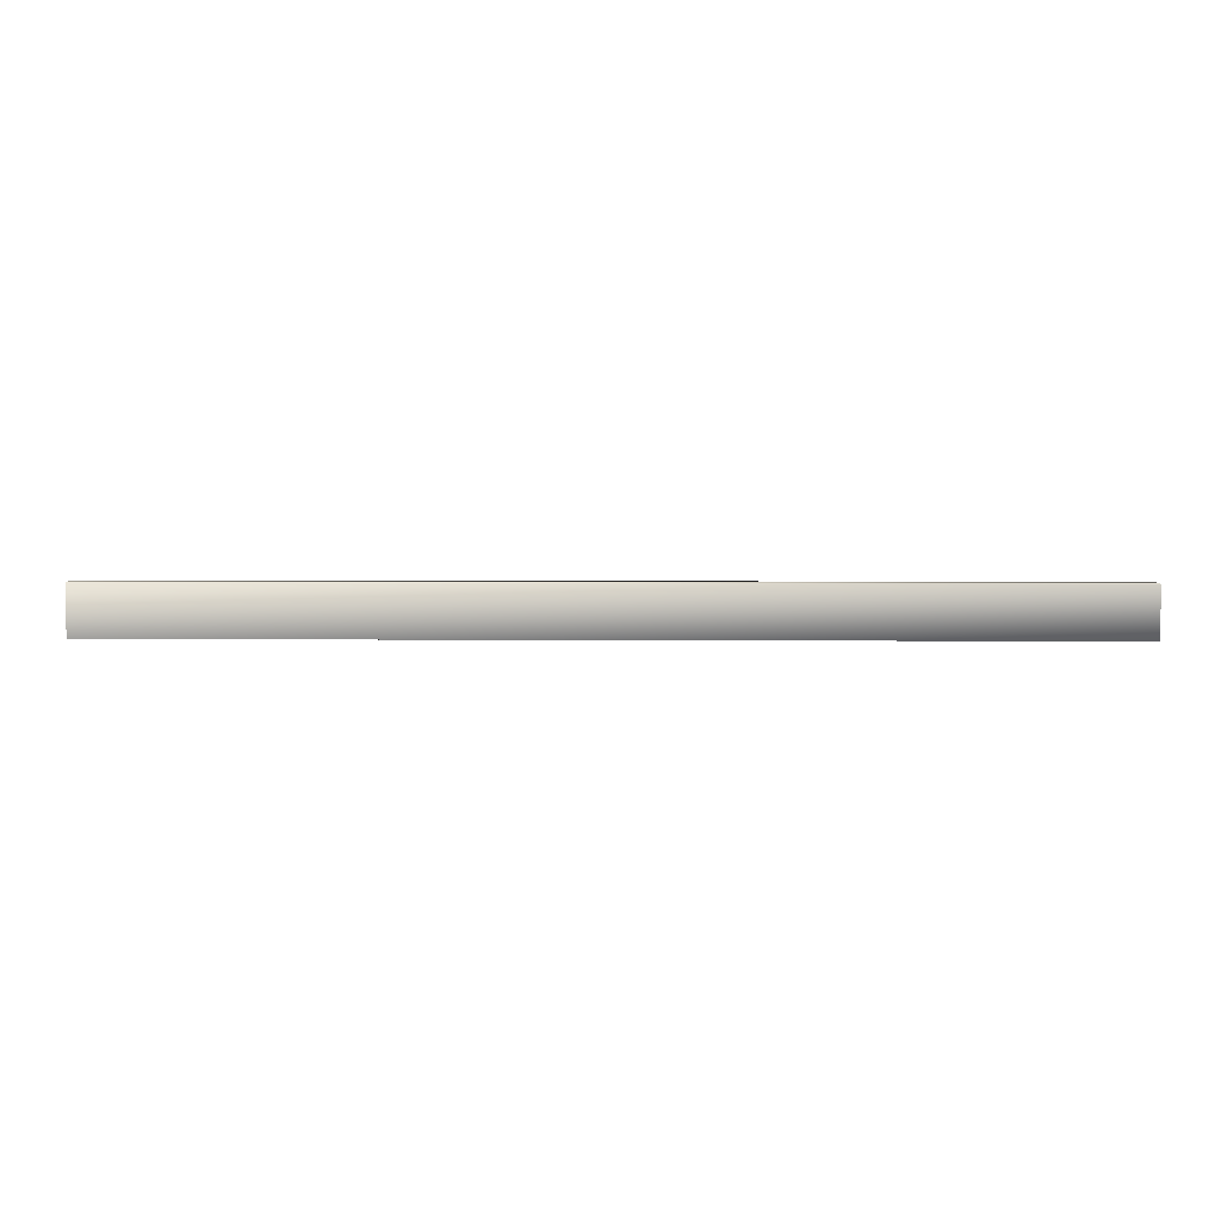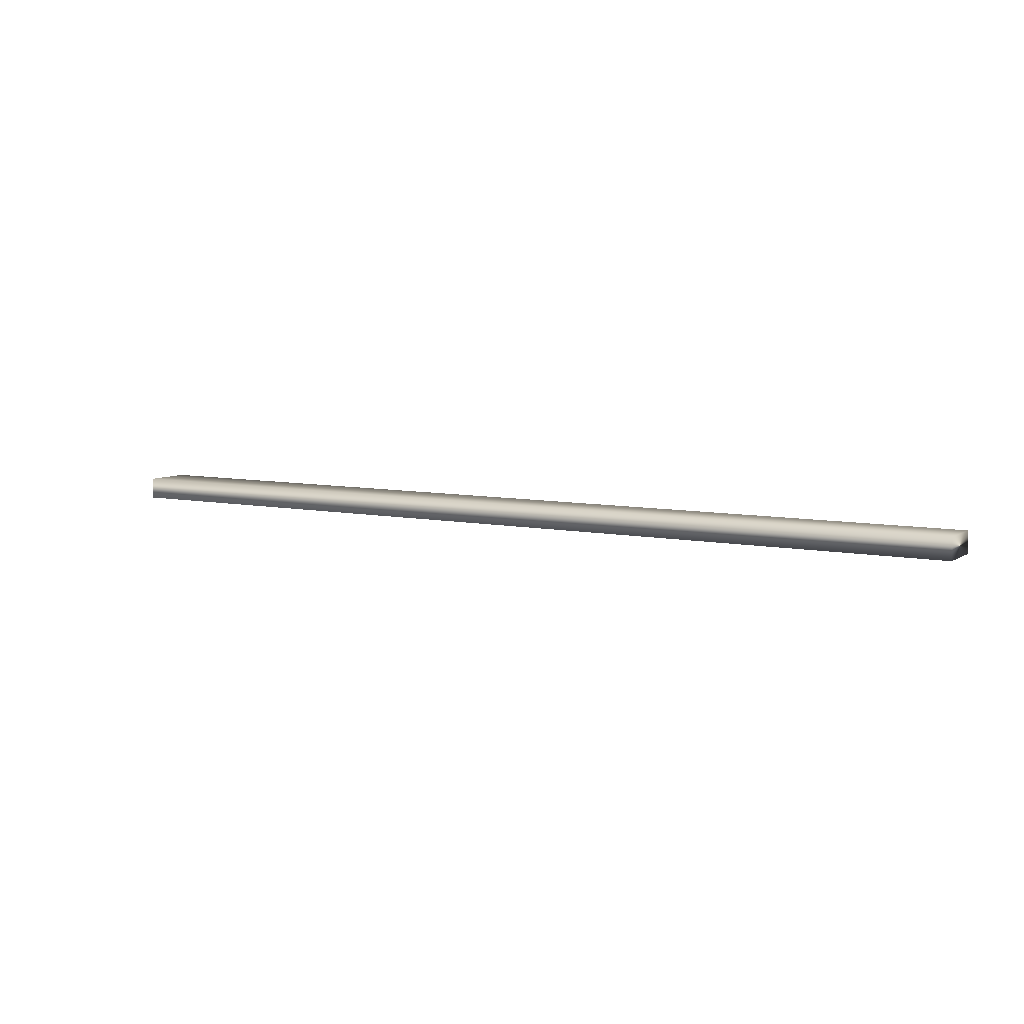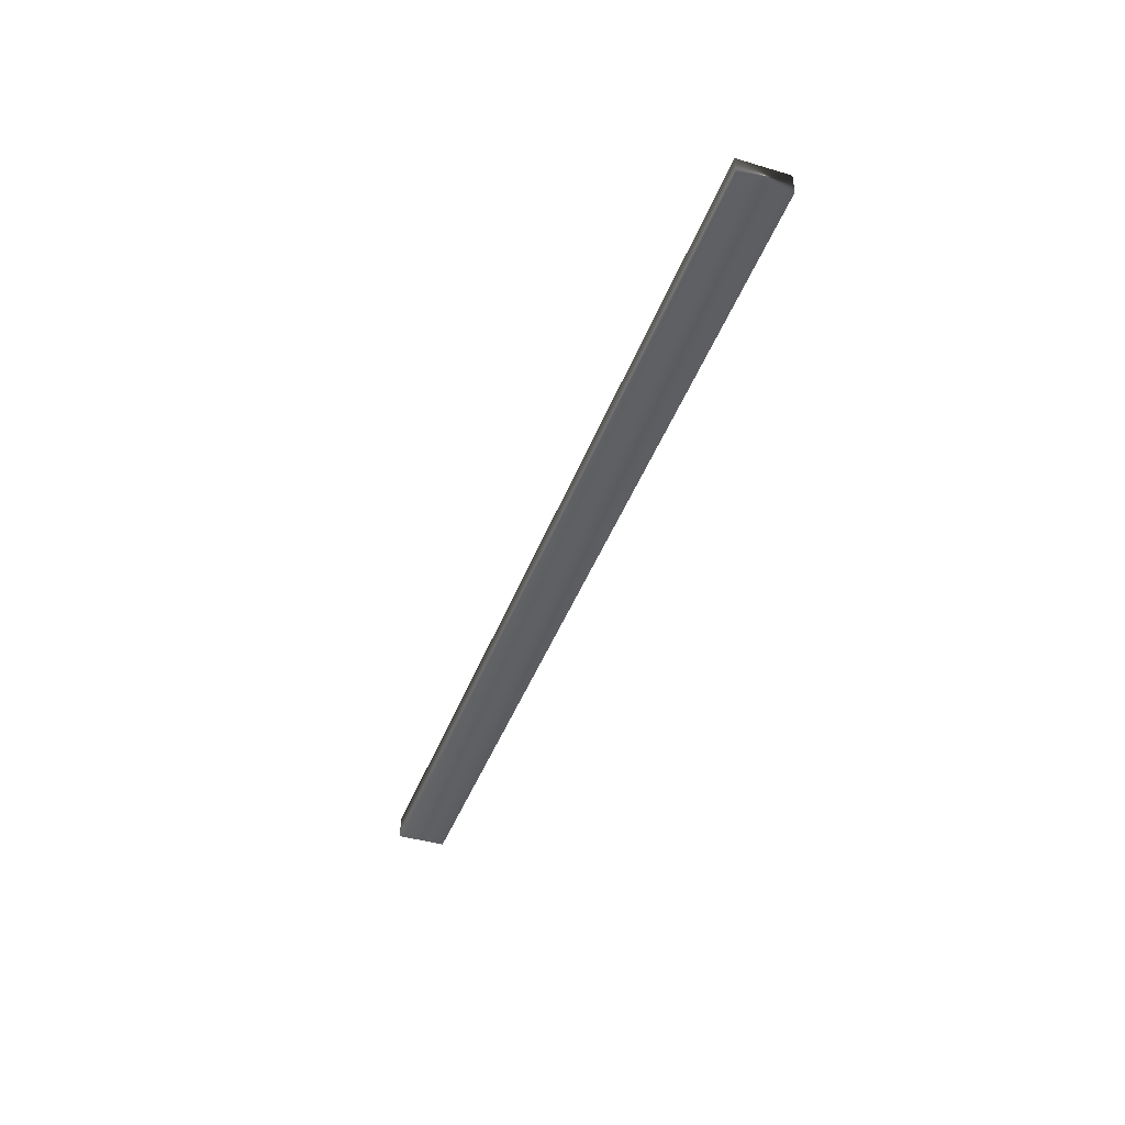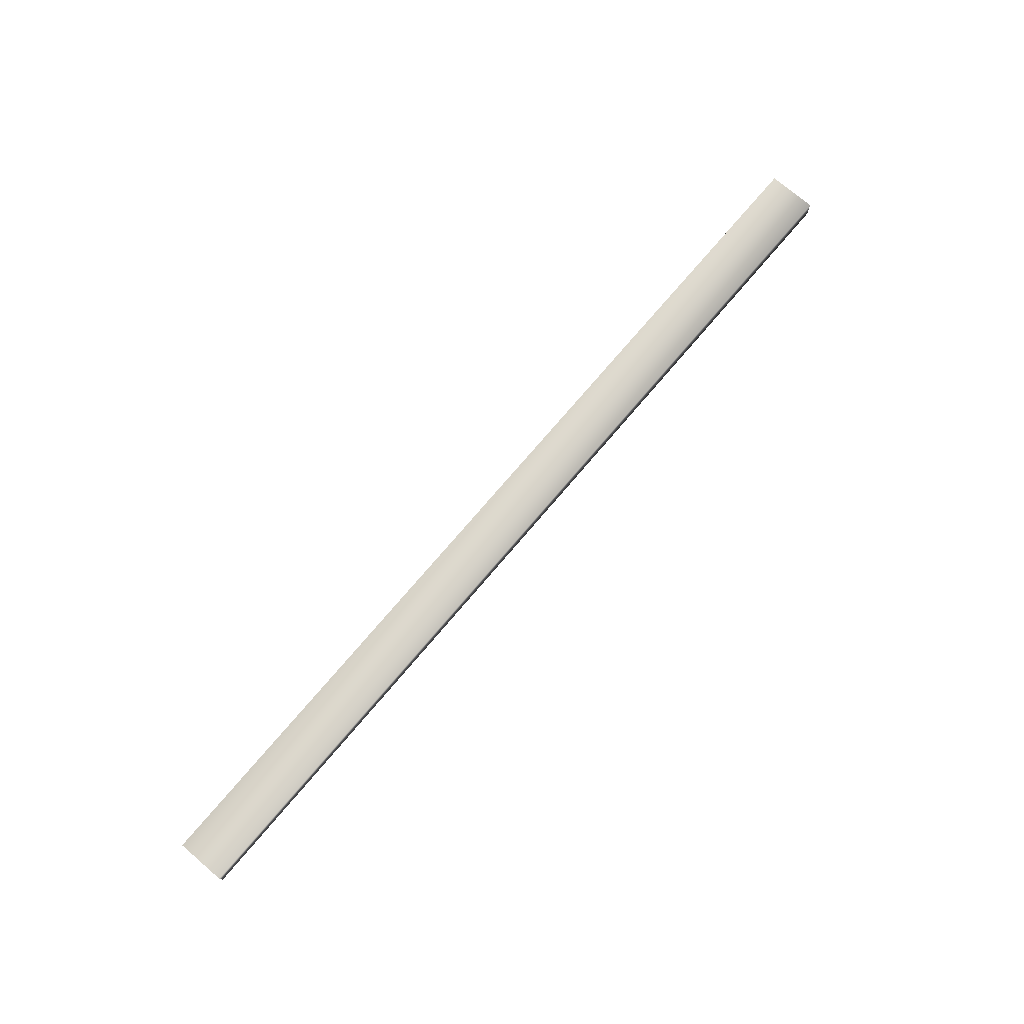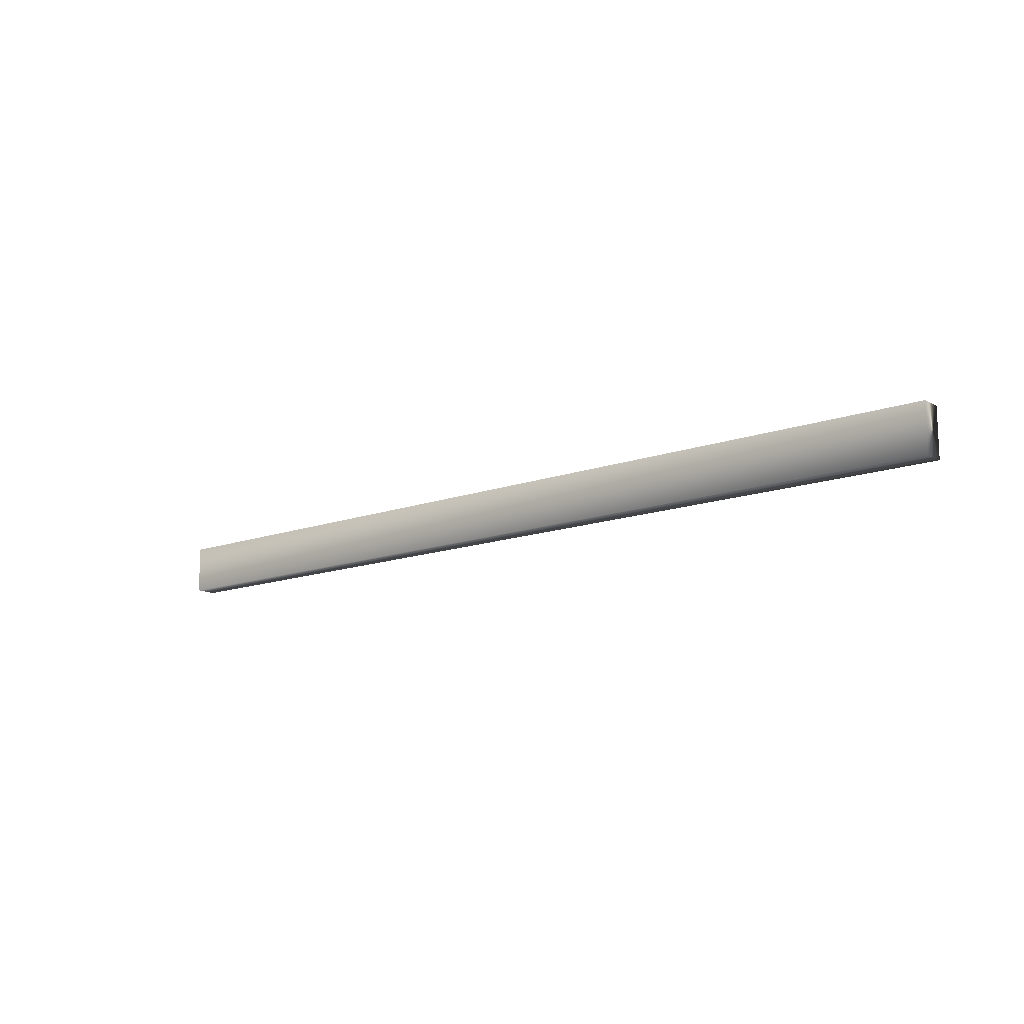
<metadata>
{"format":"obj","ext":"obj","renderer":"f3d","projection":"perspective","resolution":1024,"background":"white","views":[{"elev":5.5,"azim":1.2,"up":"+Z"},{"elev":7.3,"azim":30.6,"up":"+Y"},{"elev":-42.7,"azim":-109.5,"up":"+Y"},{"elev":74.6,"azim":130.4,"up":"+Y"},{"elev":-13.8,"azim":-140.8,"up":"+Z"}]}
</metadata>
<code>
v -7.877 23.92 -91.38
v -7.877 23.92 -91.75
v -15.03 23.92 -91.38
v -15.03 23.92 -91.75
v -15.03 23.75 -91.38
v -15.03 23.75 -91.75
v -7.877 23.75 -91.38
v -7.877 23.75 -91.75
f 1 2 3
f 3 2 4
f 5 3 6
f 6 3 4
f 7 1 5
f 5 1 3
f 2 8 4
f 4 8 6
f 8 2 7
f 7 2 1
f 8 7 6
f 6 7 5

</code>
